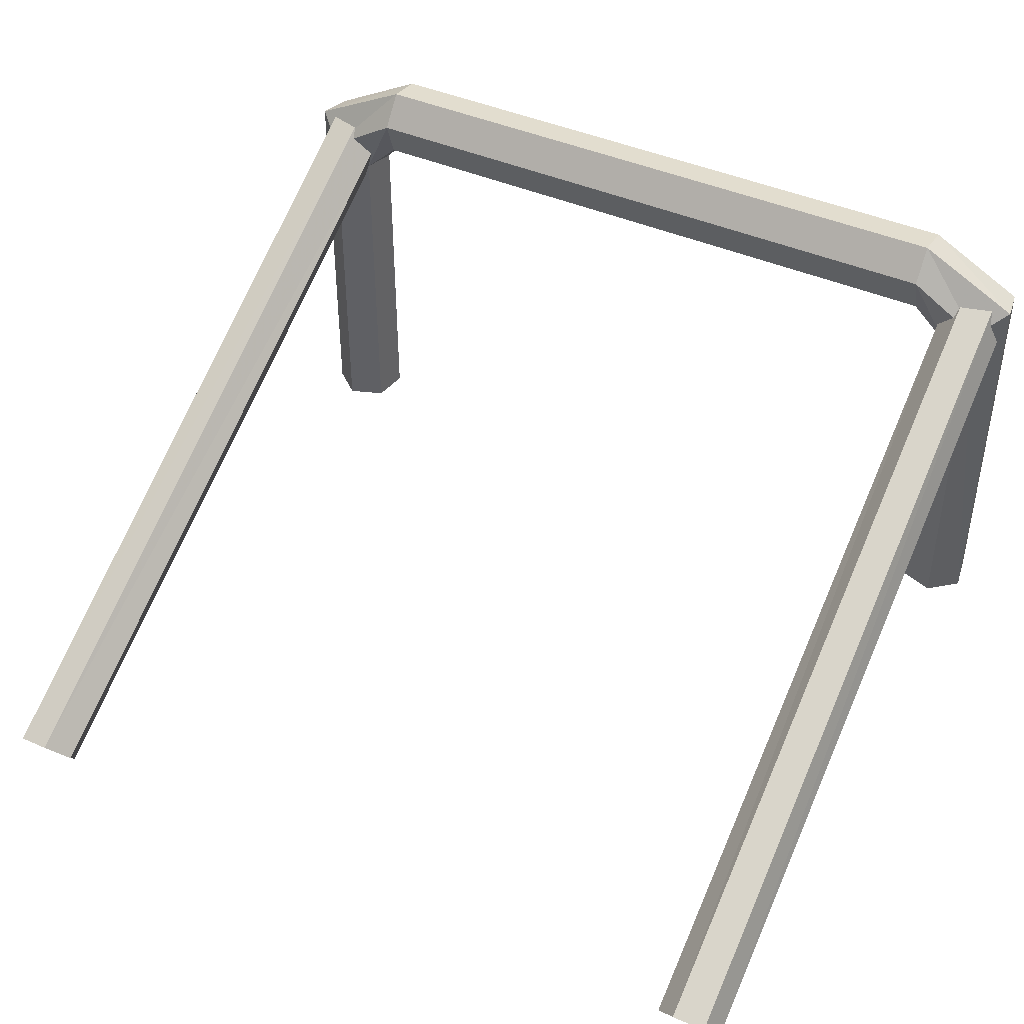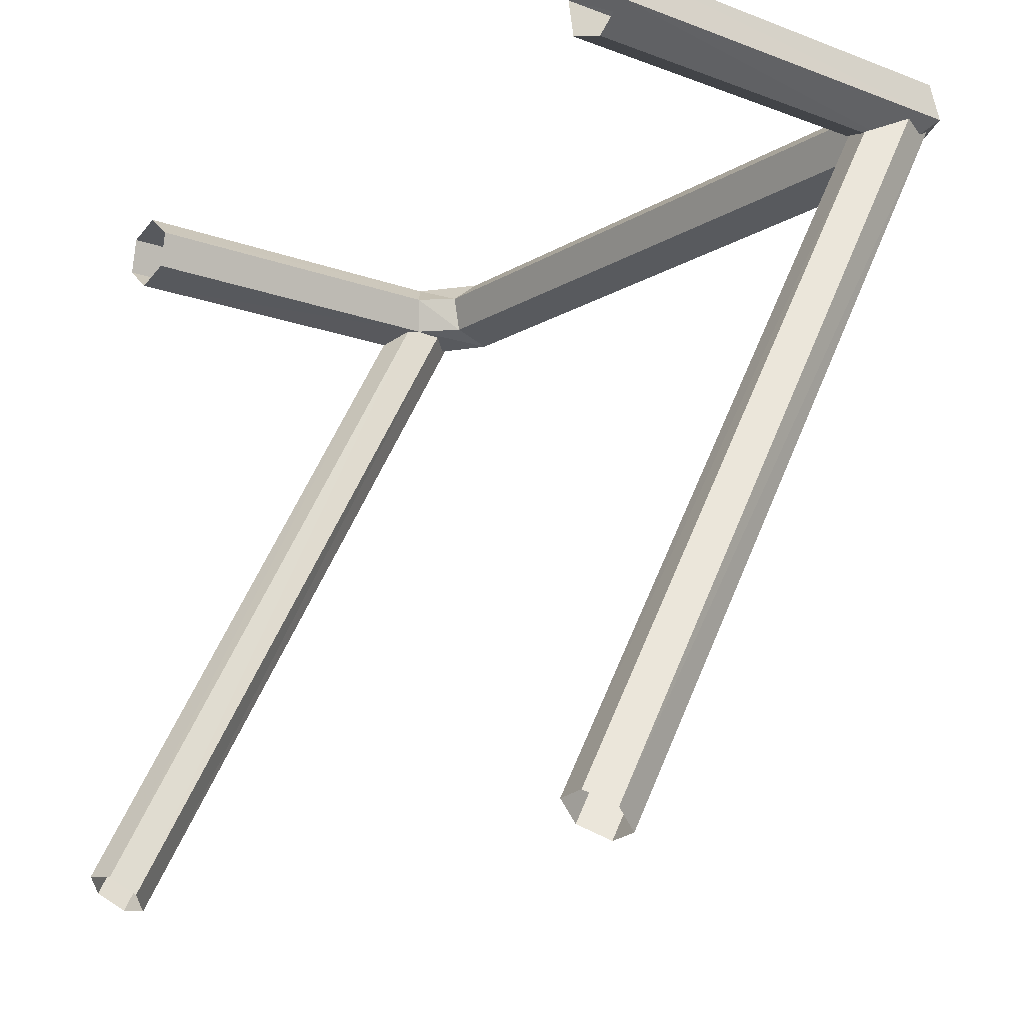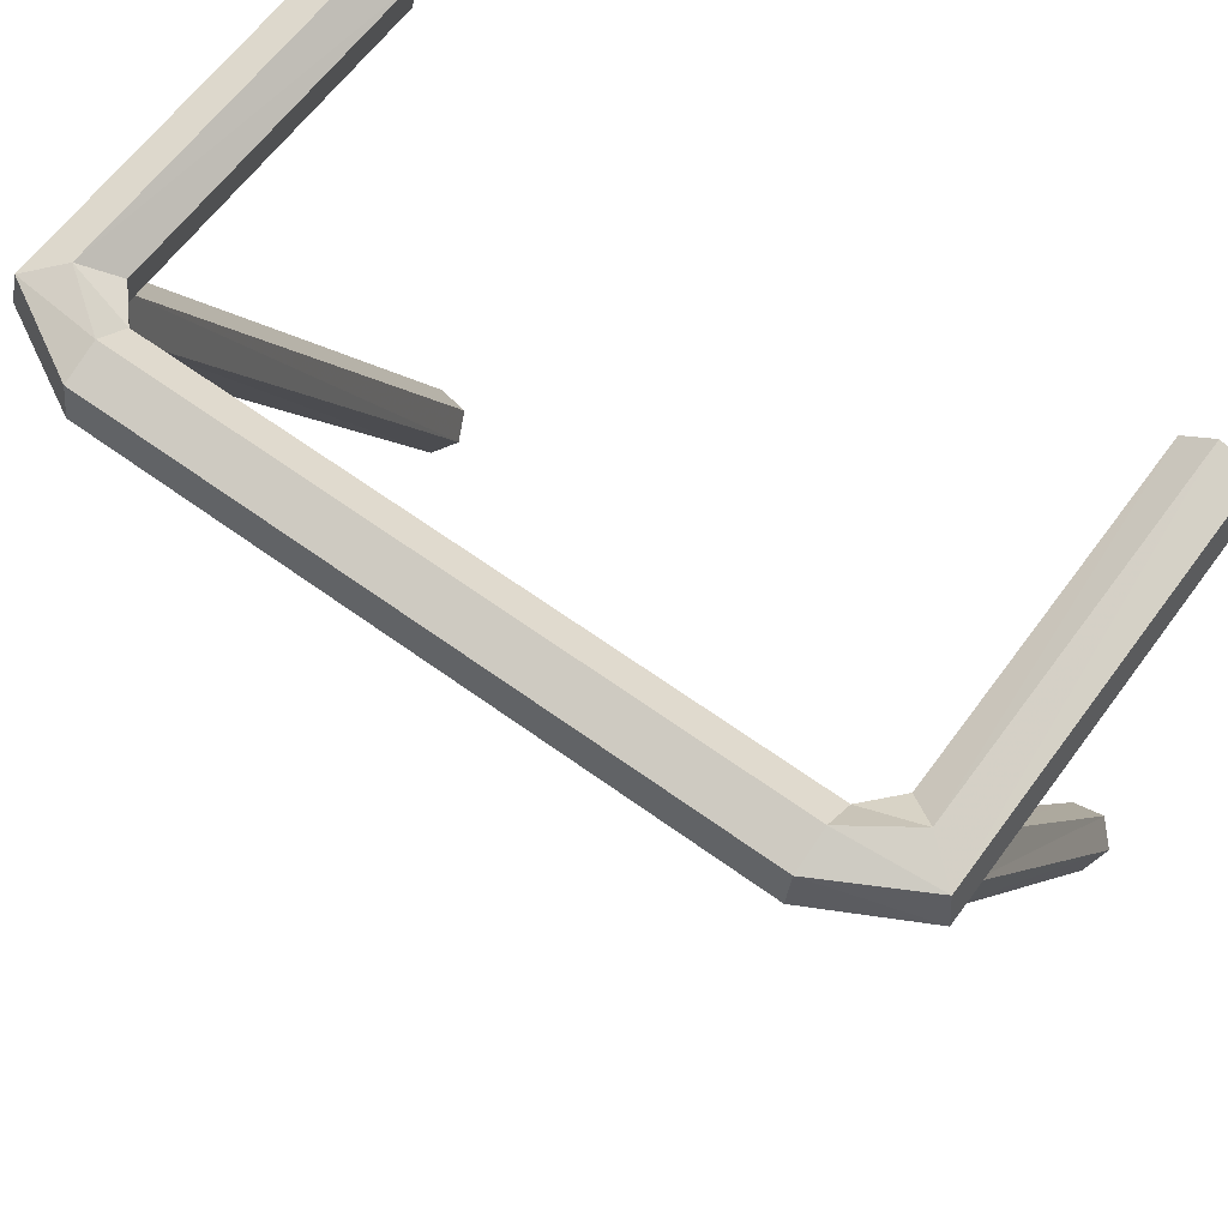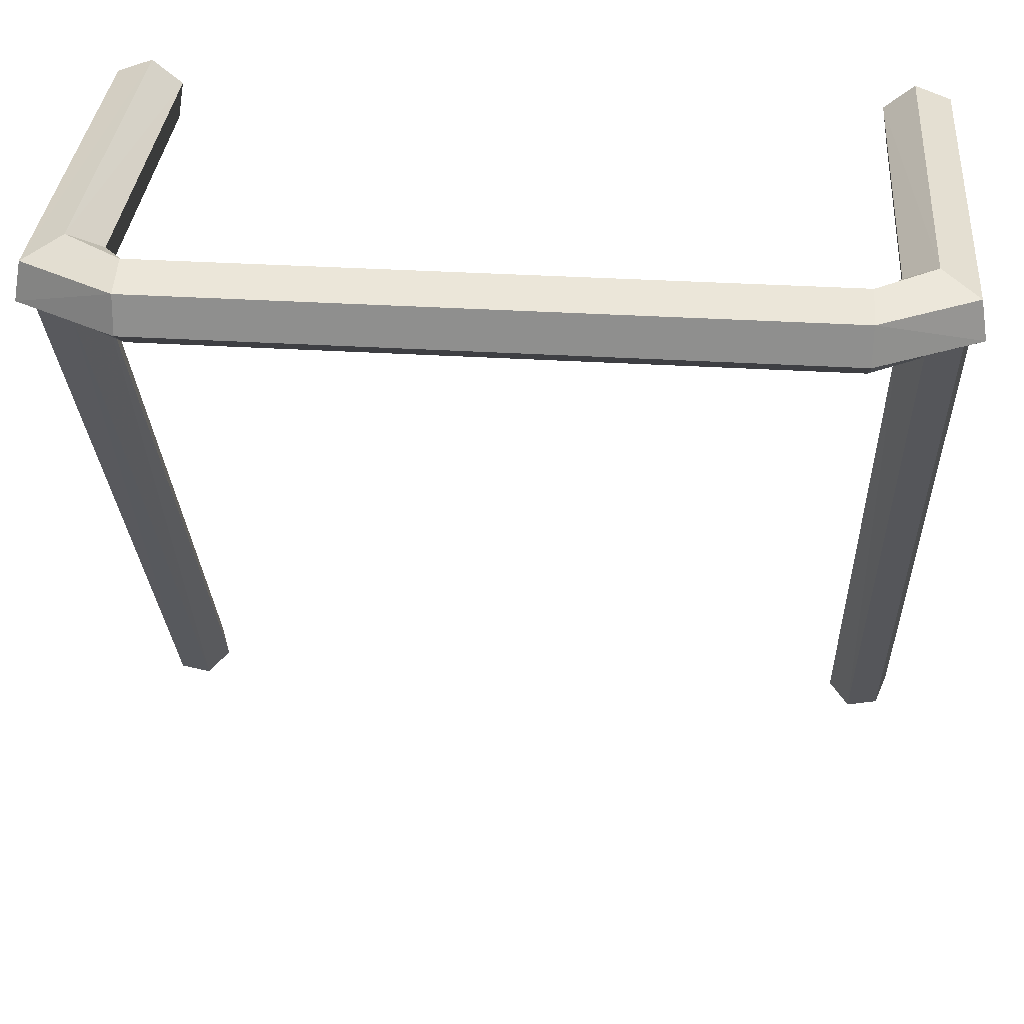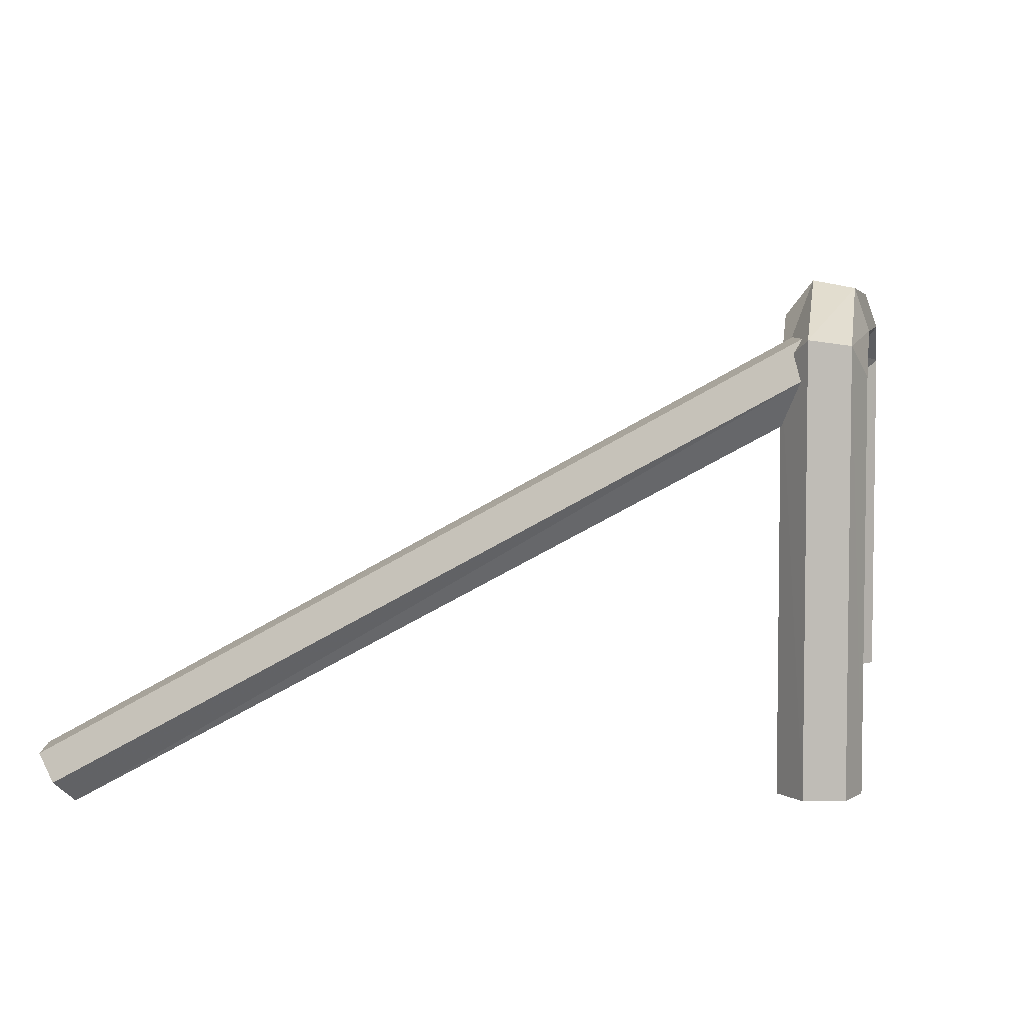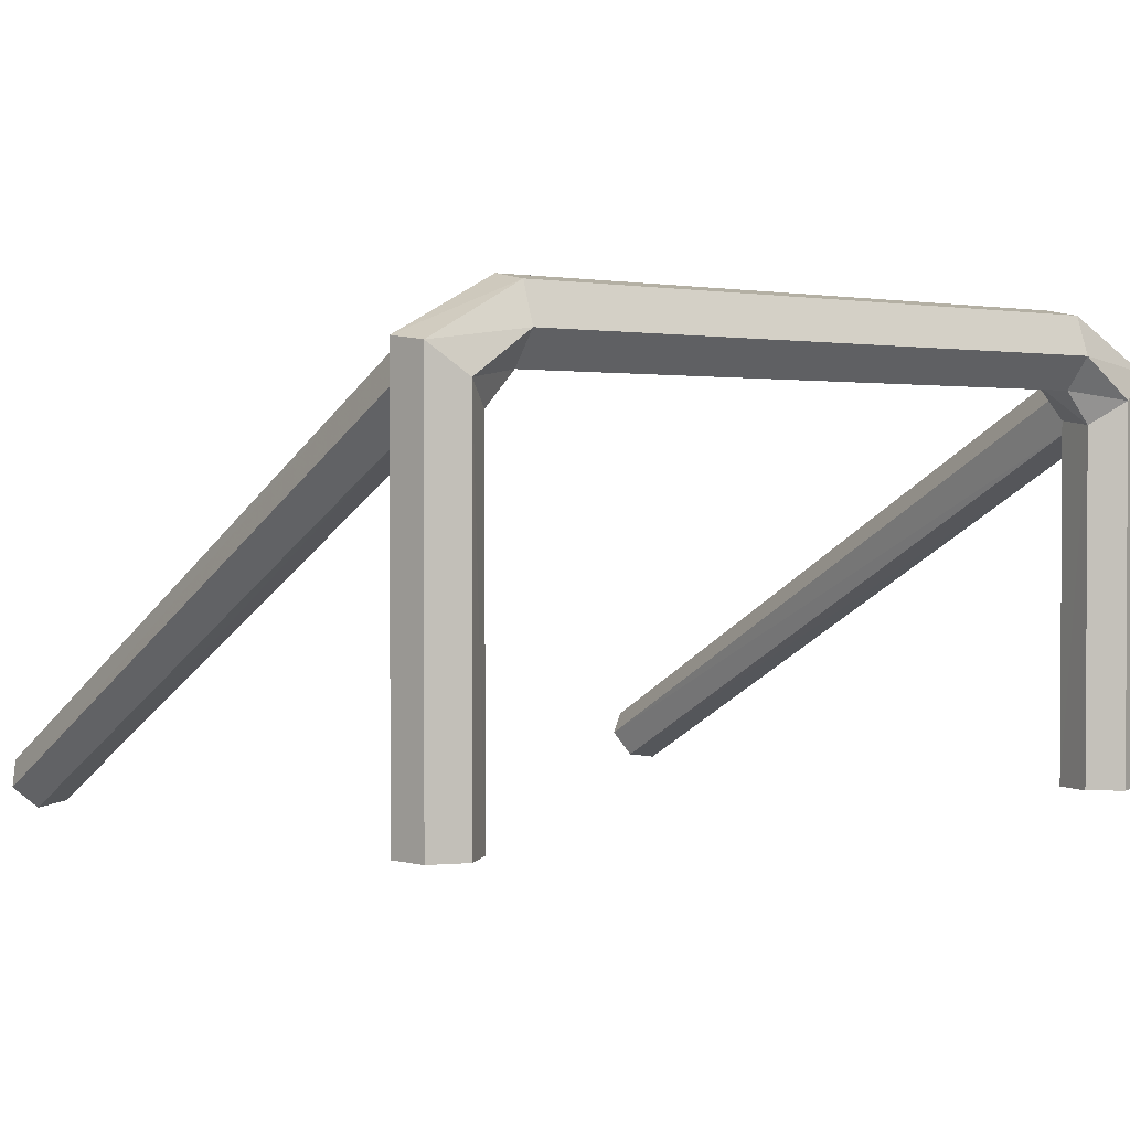
<metadata>
{"format":"obj","ext":"obj","renderer":"f3d","projection":"perspective","resolution":1024,"background":"white","views":[{"elev":43.4,"azim":-152.7,"up":"+Y"},{"elev":-15.0,"azim":51.7,"up":"+Z"},{"elev":63.3,"azim":-143.7,"up":"+Z"},{"elev":34.7,"azim":-175.3,"up":"+Z"},{"elev":5.1,"azim":-80.1,"up":"+Y"},{"elev":1.6,"azim":-37.2,"up":"+Y"}]}
</metadata>
<code>
g Frame4
v -0.4199 0.9716 -0.3984
v -0.4069 1.016 -0.3951
v -0.4109 0.568 -1.212
v -0.424 0.5386 -1.192
v -0.4414 1 -0.3366
v -0.408 0.9737 -0.3649
v -0.4074 0.569 -0.3649
v -0.4413 0.569 -0.3367
v -0.4154 0.9796 -0.4084
v -0.4563 1.012 -0.4236
v -0.4564 0.569 -0.4235
v -0.4149 0.569 -0.4083
v -0.4823 1.033 -0.3518
v -0.4414 1 -0.3366
v -0.4413 0.569 -0.3367
v -0.4828 0.569 -0.3519
v -0.408 0.9737 -0.3649
v -0.4154 0.9796 -0.4084
v -0.4149 0.569 -0.4083
v -0.4074 0.569 -0.3649
v -0.4563 1.012 -0.4236
v -0.4898 1.039 -0.3953
v -0.4903 0.569 -0.3953
v -0.4564 0.569 -0.4235
v -0.4414 1 -0.3366
v -0.3743 1.047 -0.3366
v -0.3743 1.011 -0.3649
v -0.408 0.9737 -0.3649
v -0.4898 1.039 -0.3953
v -0.4823 1.033 -0.3518
v -0.4828 0.569 -0.3519
v -0.4903 0.569 -0.3953
v -0.4154 0.9796 -0.4084
v -0.3743 1.019 -0.4084
v -0.3743 1.064 -0.4236
v -0.4563 1.012 -0.4236
v -0.408 0.9737 -0.3649
v -0.3743 1.011 -0.3649
v -0.3743 1.019 -0.4084
v -0.4154 0.9796 -0.4084
v -0.4311 1.053 -0.3925
v -0.4685 1.045 -0.3931
v -0.4723 0.5867 -1.224
v -0.4351 0.592 -1.228
v -0.4815 1 -0.3963
v -0.4573 0.9634 -0.399
v -0.4612 0.5333 -1.188
v -0.4854 0.5573 -1.204
v -0.4069 1.016 -0.3951
v -0.4311 1.053 -0.3925
v -0.4351 0.592 -1.228
v -0.4109 0.568 -1.212
v -0.4573 0.9634 -0.399
v -0.4199 0.9716 -0.3984
v -0.424 0.5386 -1.192
v -0.4612 0.5333 -1.188
v -0.4685 1.045 -0.3931
v -0.4815 1 -0.3963
v -0.4854 0.5573 -1.204
v -0.4723 0.5867 -1.224
v -0.4563 1.012 -0.4236
v -0.3743 1.064 -0.4236
v -0.3743 1.1 -0.3953
v -0.4898 1.039 -0.3953
v -0.4823 1.033 -0.3518
v -0.3743 1.092 -0.3518
v -0.3743 1.047 -0.3366
v -0.4414 1 -0.3366
v -0.4898 1.039 -0.3953
v -0.3743 1.1 -0.3953
v -0.3743 1.092 -0.3518
v -0.4823 1.033 -0.3518
v -0.3743 1.064 -0.4236
v 0 1.064 -0.4236
v 0 1.1 -0.3953
v -0.3743 1.1 -0.3953
v 0.3743 1.064 -0.4236
v 0.3743 1.1 -0.3953
v -0.3743 1.047 -0.3366
v 0 1.047 -0.3366
v 0 1.011 -0.3649
v -0.3743 1.011 -0.3649
v 0.3743 1.047 -0.3366
v 0.3743 1.011 -0.3649
v -0.3743 1.1 -0.3953
v 0 1.1 -0.3953
v 0 1.092 -0.3518
v -0.3743 1.092 -0.3518
v 0.3743 1.1 -0.3953
v 0.3743 1.092 -0.3518
v -0.3743 1.019 -0.4084
v 0 1.019 -0.4084
v 0 1.064 -0.4236
v -0.3743 1.064 -0.4236
v 0.3743 1.019 -0.4084
v 0.3743 1.064 -0.4236
v -0.3743 1.092 -0.3518
v 0 1.092 -0.3518
v 0 1.047 -0.3366
v -0.3743 1.047 -0.3366
v 0.3743 1.092 -0.3518
v 0.3743 1.047 -0.3366
v -0.3743 1.011 -0.3649
v 0 1.011 -0.3649
v 0 1.019 -0.4084
v -0.3743 1.019 -0.4084
v 0.3743 1.011 -0.3649
v 0.3743 1.019 -0.4084
v 0.4199 0.9716 -0.3984
v 0.424 0.5386 -1.192
v 0.4109 0.568 -1.212
v 0.4069 1.016 -0.3951
v 0.4414 1 -0.3366
v 0.4413 0.569 -0.3367
v 0.4074 0.569 -0.3649
v 0.408 0.9737 -0.3649
v 0.4154 0.9796 -0.4084
v 0.4149 0.569 -0.4083
v 0.4564 0.569 -0.4235
v 0.4563 1.012 -0.4236
v 0.4823 1.033 -0.3518
v 0.4828 0.569 -0.3519
v 0.4413 0.569 -0.3367
v 0.4414 1 -0.3366
v 0.408 0.9737 -0.3649
v 0.4074 0.569 -0.3649
v 0.4149 0.569 -0.4083
v 0.4154 0.9796 -0.4084
v 0.4563 1.012 -0.4236
v 0.4564 0.569 -0.4235
v 0.4903 0.569 -0.3953
v 0.4898 1.039 -0.3953
v 0.4414 1 -0.3366
v 0.408 0.9737 -0.3649
v 0.3743 1.011 -0.3649
v 0.3743 1.047 -0.3366
v 0.4898 1.039 -0.3953
v 0.4903 0.569 -0.3953
v 0.4828 0.569 -0.3519
v 0.4823 1.033 -0.3518
v 0.4154 0.9796 -0.4084
v 0.4563 1.012 -0.4236
v 0.3743 1.064 -0.4236
v 0.3743 1.019 -0.4084
v 0.408 0.9737 -0.3649
v 0.4154 0.9796 -0.4084
v 0.3743 1.019 -0.4084
v 0.3743 1.011 -0.3649
v 0.4311 1.053 -0.3925
v 0.4351 0.592 -1.228
v 0.4723 0.5867 -1.224
v 0.4685 1.045 -0.3931
v 0.4815 1 -0.3963
v 0.4854 0.5573 -1.204
v 0.4612 0.5333 -1.188
v 0.4573 0.9634 -0.399
v 0.4069 1.016 -0.3951
v 0.4109 0.568 -1.212
v 0.4351 0.592 -1.228
v 0.4311 1.053 -0.3925
v 0.4573 0.9634 -0.399
v 0.4612 0.5333 -1.188
v 0.424 0.5386 -1.192
v 0.4199 0.9716 -0.3984
v 0.4685 1.045 -0.3931
v 0.4723 0.5867 -1.224
v 0.4854 0.5573 -1.204
v 0.4815 1 -0.3963
v 0.4563 1.012 -0.4236
v 0.4898 1.039 -0.3953
v 0.3743 1.1 -0.3953
v 0.3743 1.064 -0.4236
v 0.4823 1.033 -0.3518
v 0.4414 1 -0.3366
v 0.3743 1.047 -0.3366
v 0.3743 1.092 -0.3518
v 0.4898 1.039 -0.3953
v 0.4823 1.033 -0.3518
v 0.3743 1.092 -0.3518
v 0.3743 1.1 -0.3953
g Frame4_0
f 3 2 1
f 4 3 1
f 7 6 5
f 8 7 5
f 11 10 9
f 12 11 9
f 15 14 13
f 16 15 13
f 19 18 17
f 20 19 17
f 23 22 21
f 24 23 21
f 27 26 25
f 28 27 25
f 31 30 29
f 32 31 29
f 35 34 33
f 36 35 33
f 39 38 37
f 40 39 37
f 43 42 41
f 44 43 41
f 47 46 45
f 48 47 45
f 51 50 49
f 52 51 49
f 55 54 53
f 56 55 53
f 59 58 57
f 60 59 57
f 63 62 61
f 64 63 61
f 67 66 65
f 68 67 65
f 71 70 69
f 72 71 69
f 75 74 73
f 76 75 73
f 74 75 77
f 75 78 77
f 81 80 79
f 82 81 79
f 80 81 83
f 81 84 83
f 87 86 85
f 88 87 85
f 86 87 89
f 87 90 89
f 93 92 91
f 94 93 91
f 92 93 95
f 93 96 95
f 99 98 97
f 100 99 97
f 98 99 101
f 99 102 101
f 105 104 103
f 106 105 103
f 104 105 107
f 105 108 107
f 111 110 109
f 112 111 109
f 115 114 113
f 116 115 113
f 119 118 117
f 120 119 117
f 123 122 121
f 124 123 121
f 127 126 125
f 128 127 125
f 131 130 129
f 132 131 129
f 135 134 133
f 136 135 133
f 139 138 137
f 140 139 137
f 143 142 141
f 144 143 141
f 147 146 145
f 148 147 145
f 151 150 149
f 152 151 149
f 155 154 153
f 156 155 153
f 159 158 157
f 160 159 157
f 163 162 161
f 164 163 161
f 167 166 165
f 168 167 165
f 171 170 169
f 172 171 169
f 175 174 173
f 176 175 173
f 179 178 177
f 180 179 177

</code>
